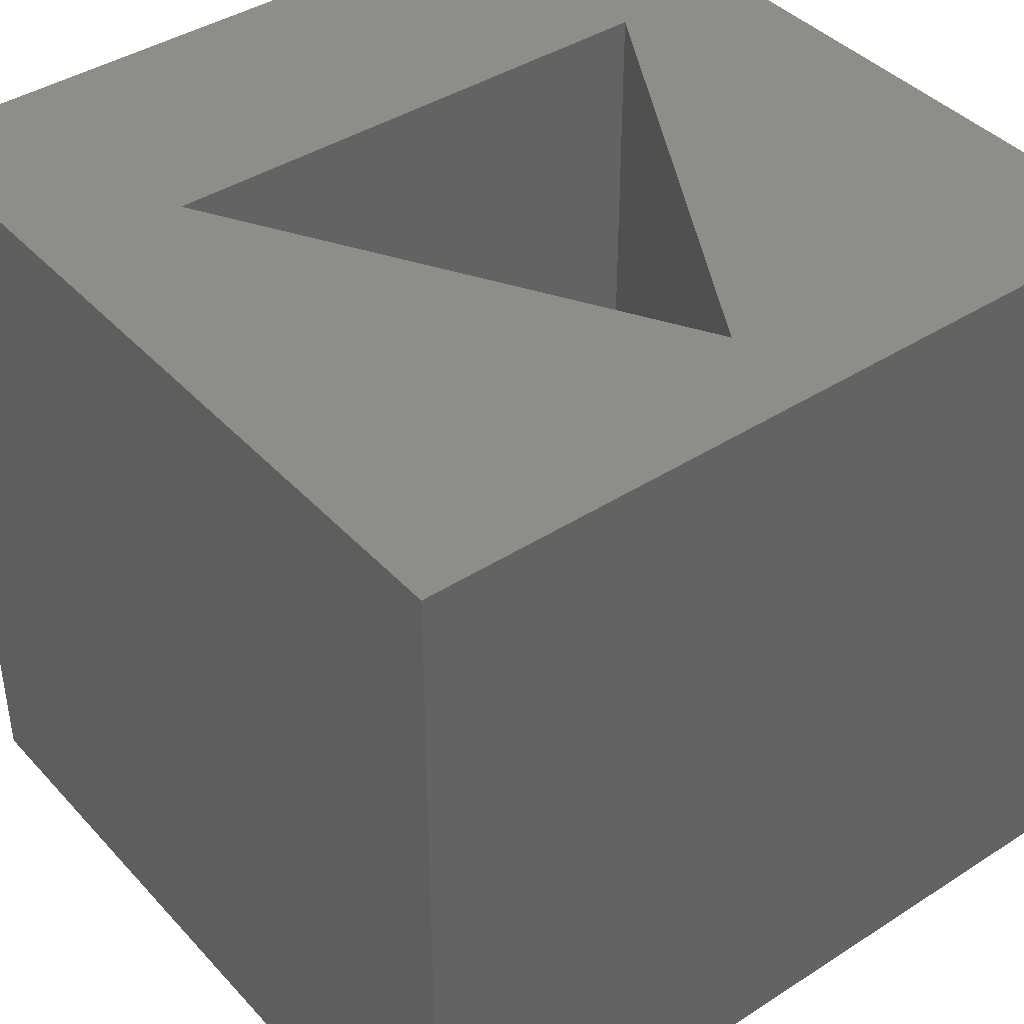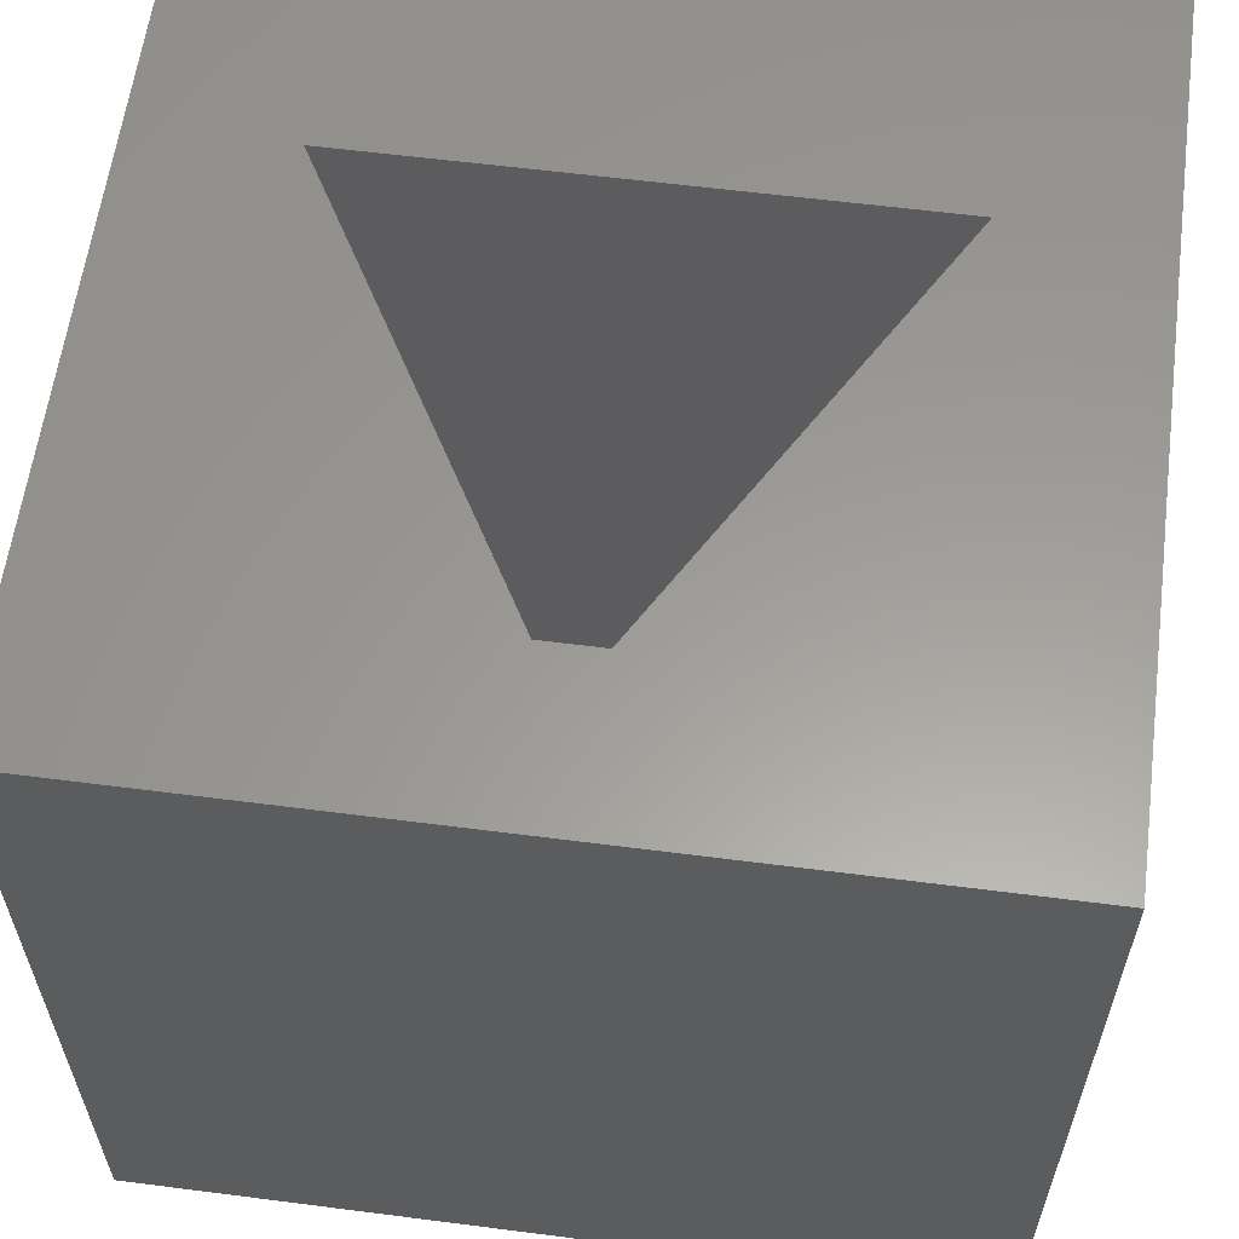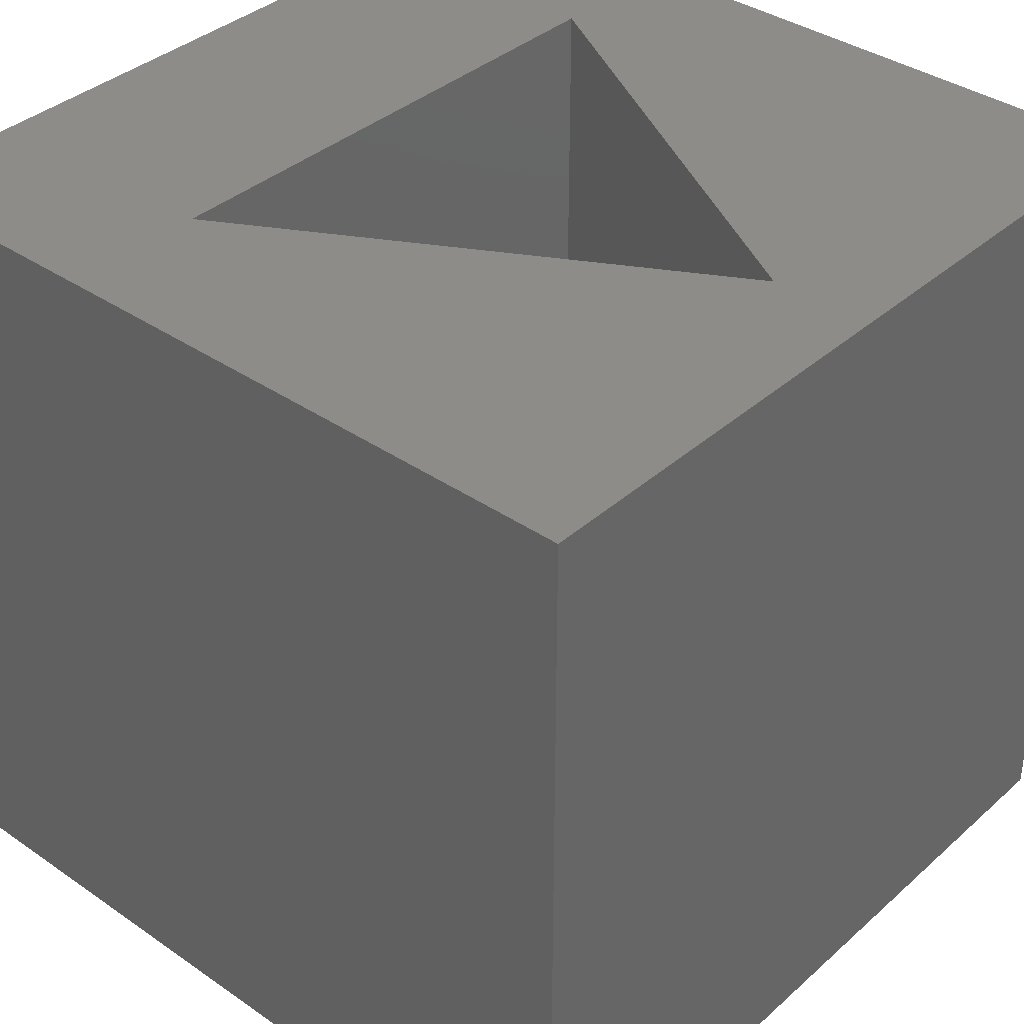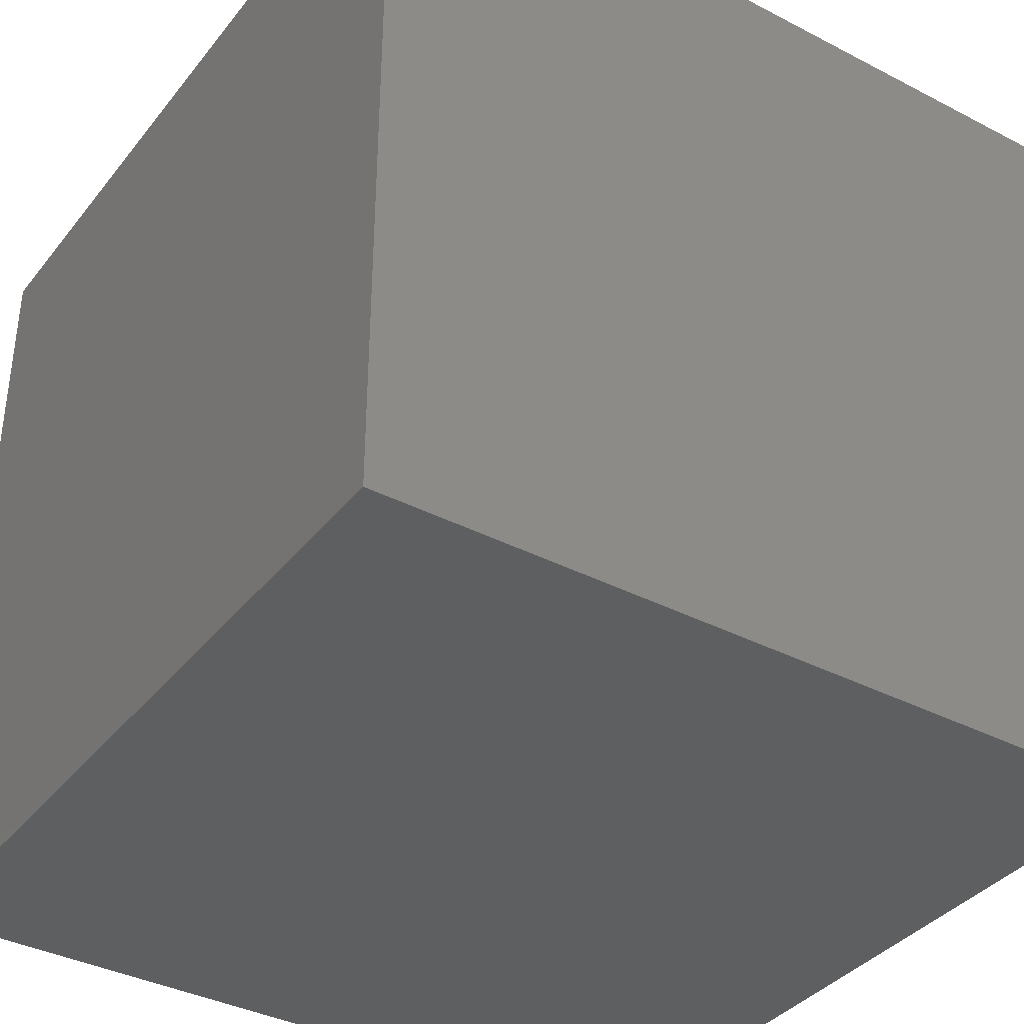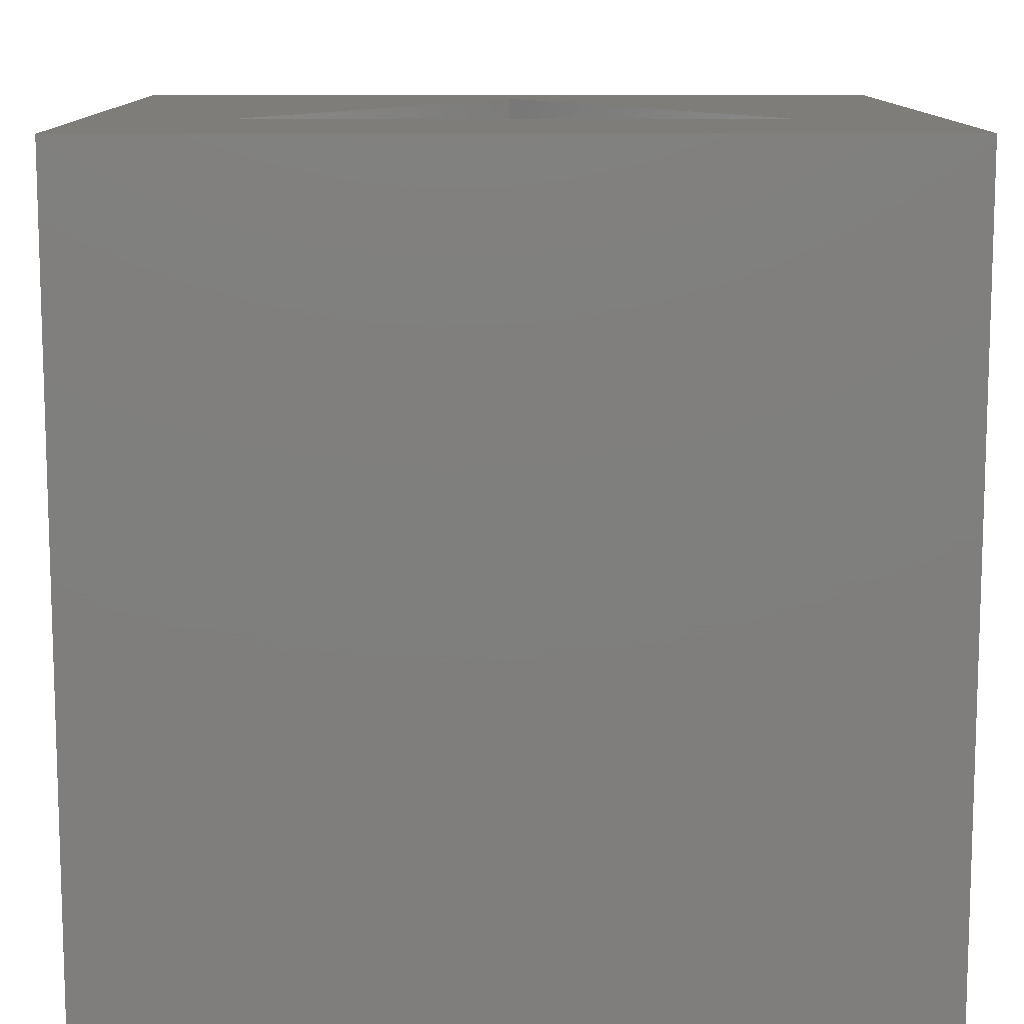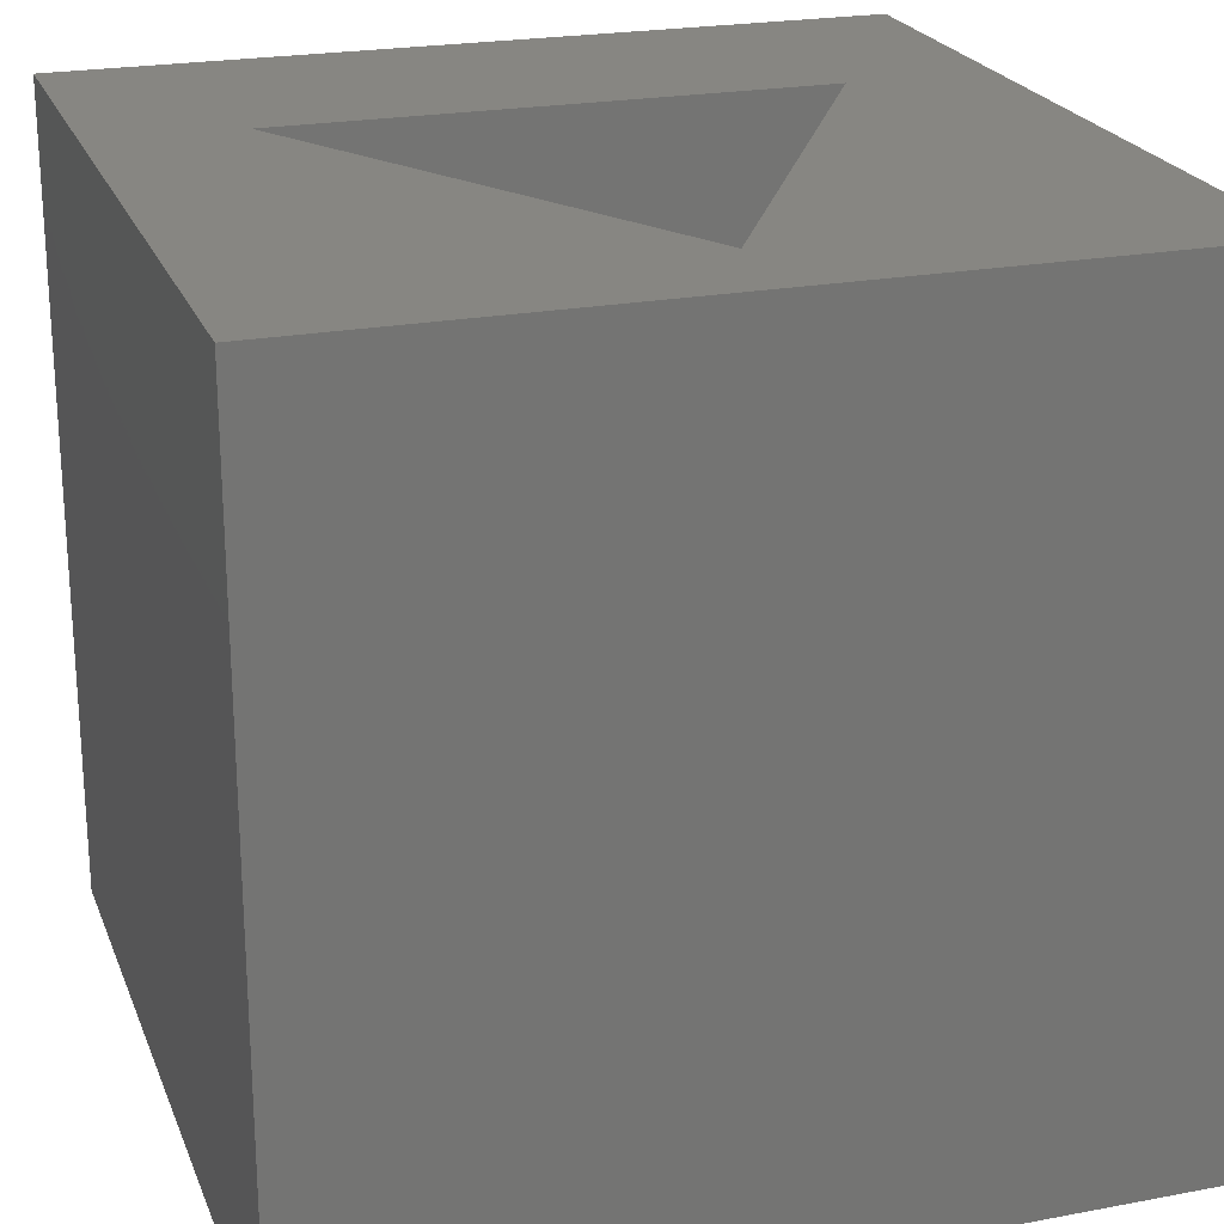
<metadata>
{"format":"stl","ext":"stl","renderer":"f3d","projection":"perspective","resolution":1024,"background":"white","views":[{"elev":41.0,"azim":-38.1,"up":"+Z"},{"elev":60.1,"azim":7.5,"up":"+Z"},{"elev":37.3,"azim":-48.5,"up":"+Z"},{"elev":-37.4,"azim":146.4,"up":"+Y"},{"elev":11.2,"azim":179.4,"up":"+Z"},{"elev":22.7,"azim":-17.9,"up":"+Z"}]}
</metadata>
<code>
# stl→obj: 14 verts, 24 faces
v 10 0 10
v 10 10 0
v 10 10 10
v 10 0 0
v 8.248 6.875 10
v 1.752 6.875 10
v 0 10 10
v 5 1.25 10
v 0 0 10
v 5 1.25 1
v 8.248 6.875 1
v 1.752 6.875 1
v 0 0 0
v 0 10 0
f 1 2 3
f 2 1 4
f 3 5 1
f 3 6 5
f 6 3 7
f 8 1 5
f 8 9 1
f 6 9 8
f 9 6 7
f 10 11 12
f 13 7 14
f 7 13 9
f 2 7 3
f 7 2 14
f 13 1 9
f 1 13 4
f 12 5 6
f 5 12 11
f 8 12 6
f 12 8 10
f 10 5 11
f 5 10 8
f 13 2 4
f 2 13 14

</code>
